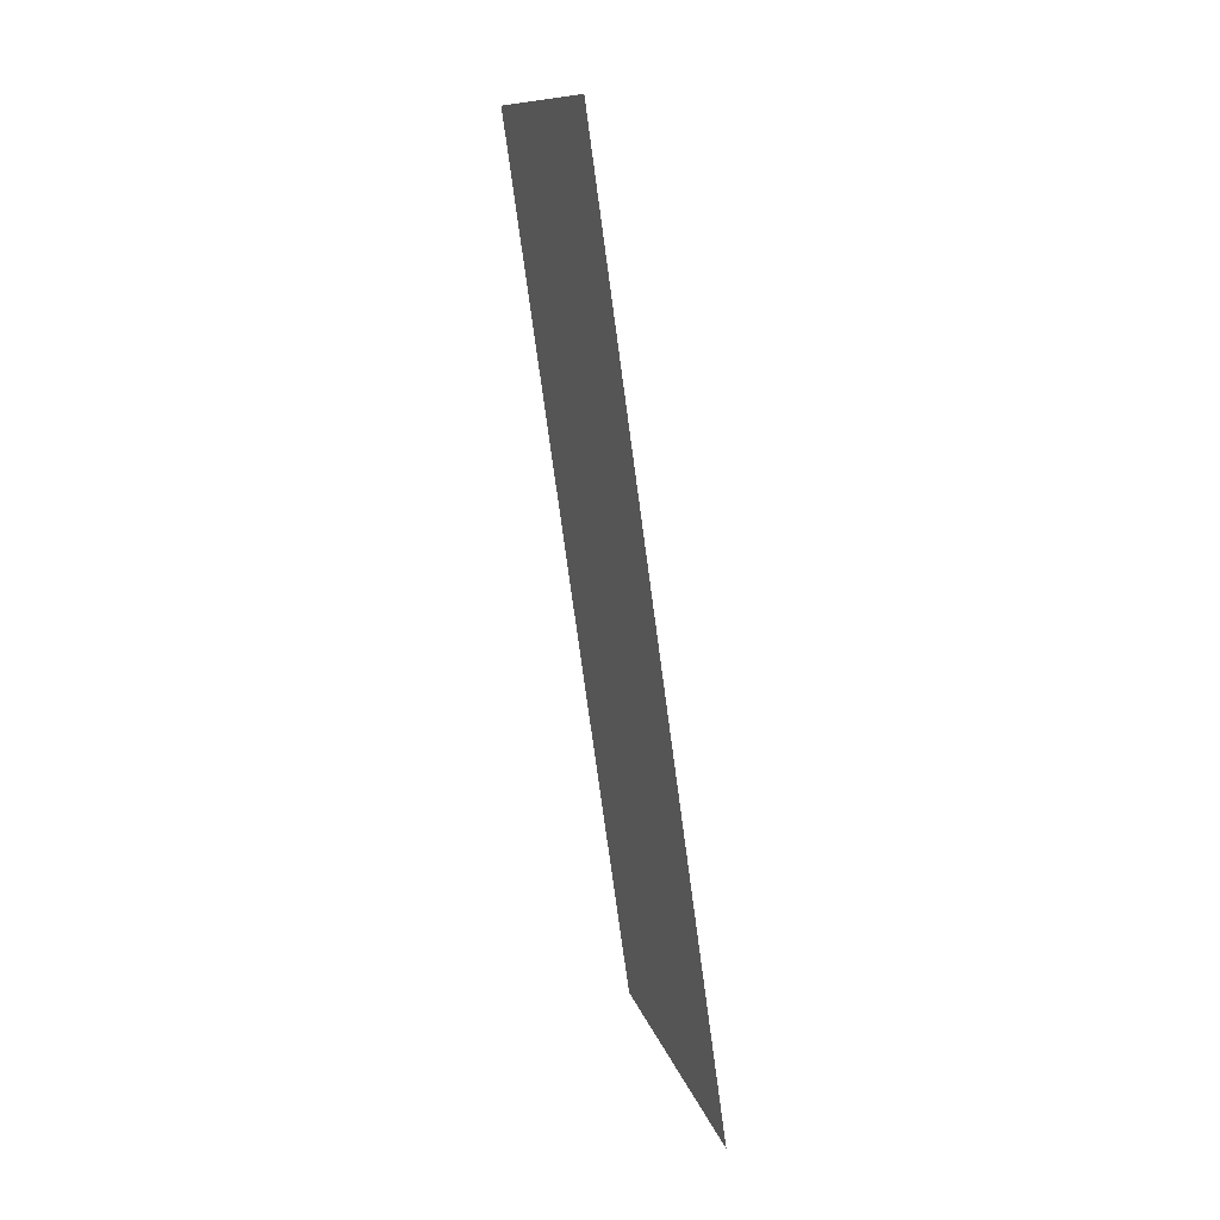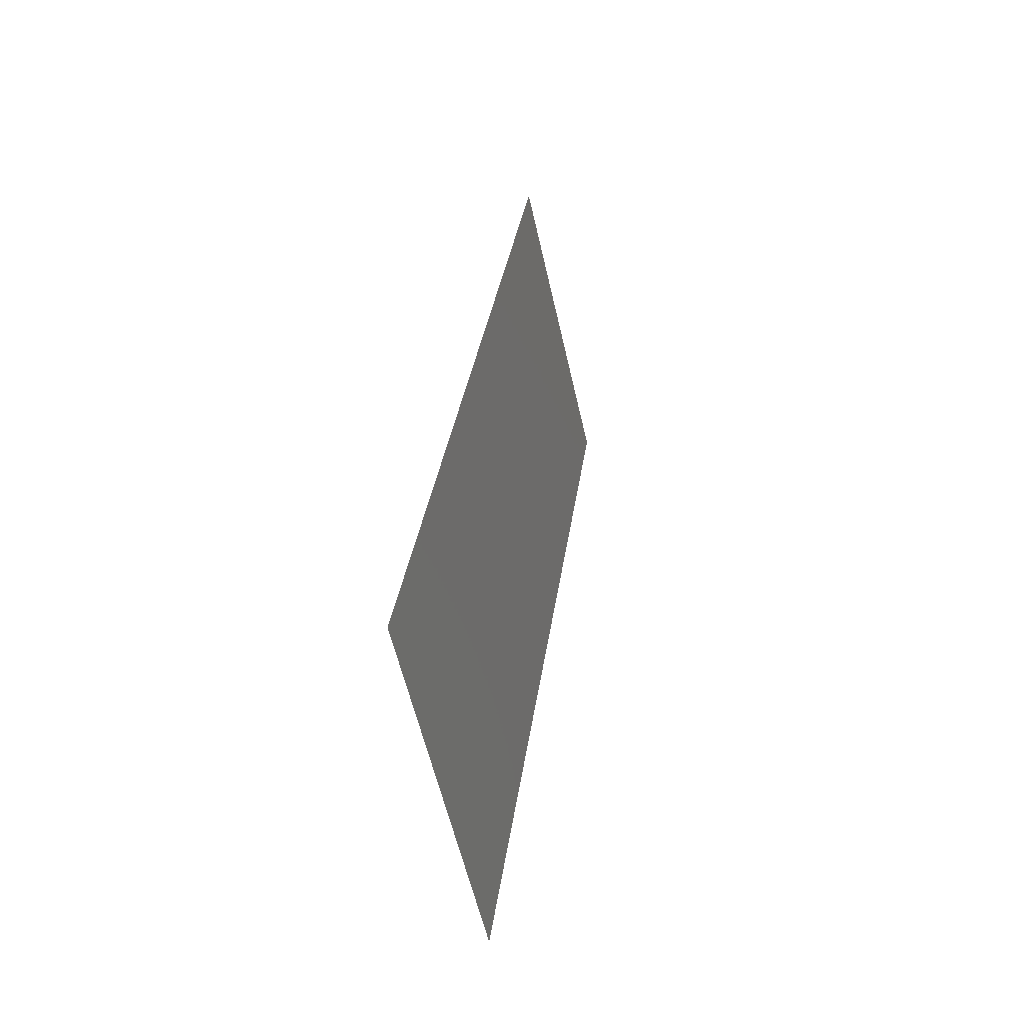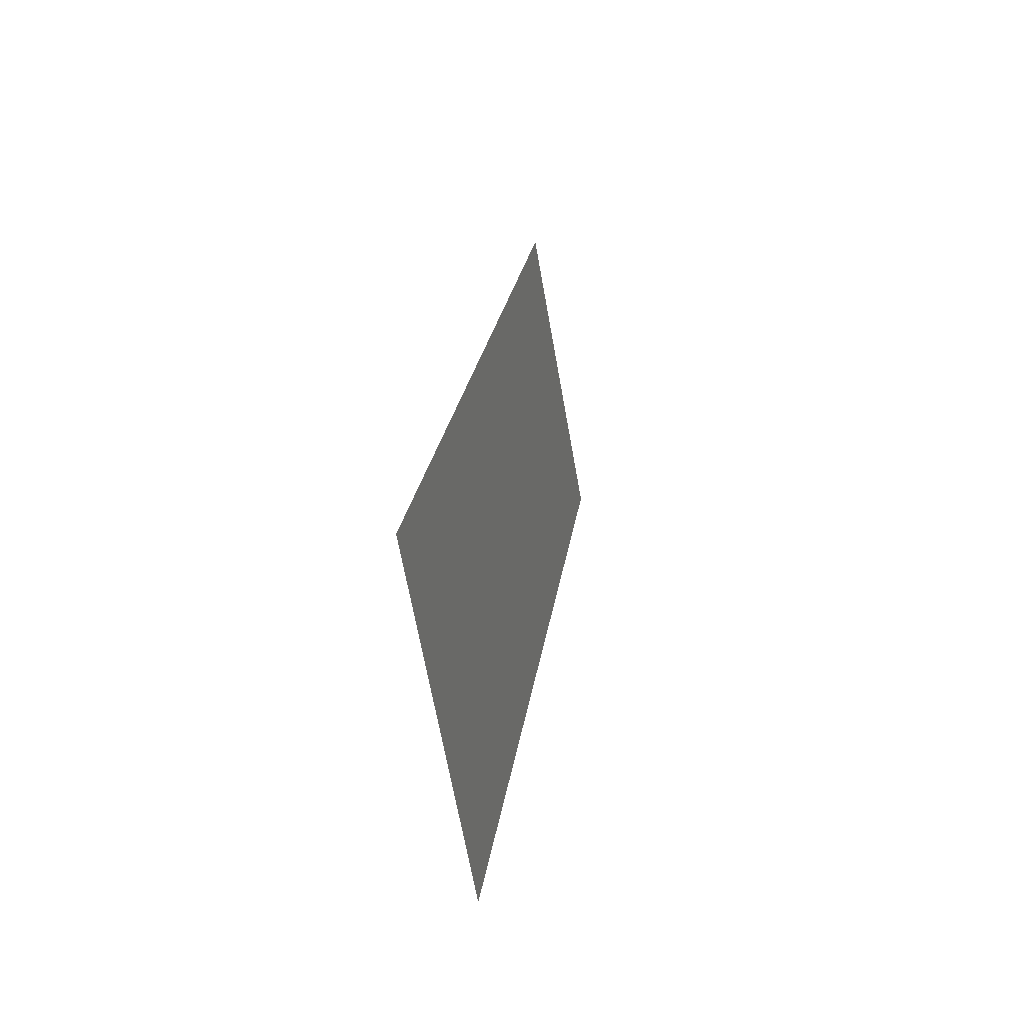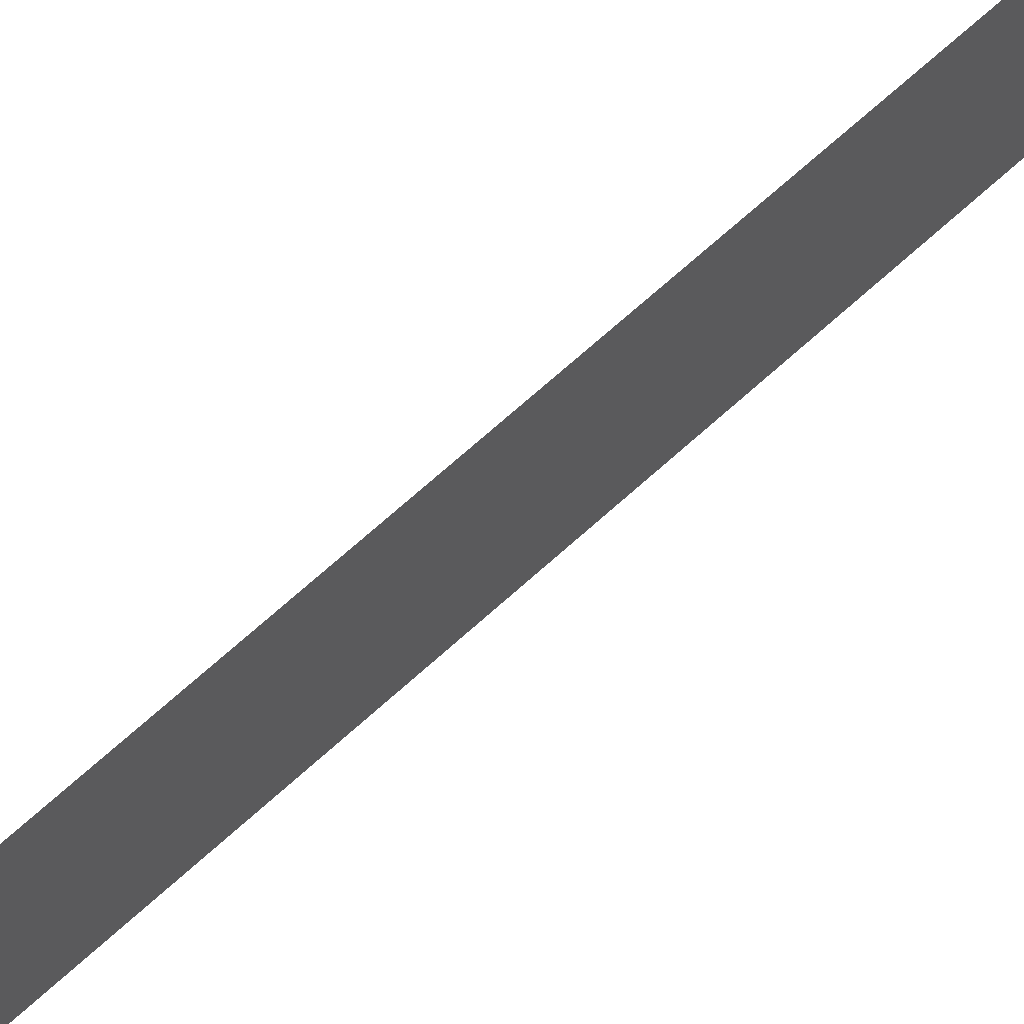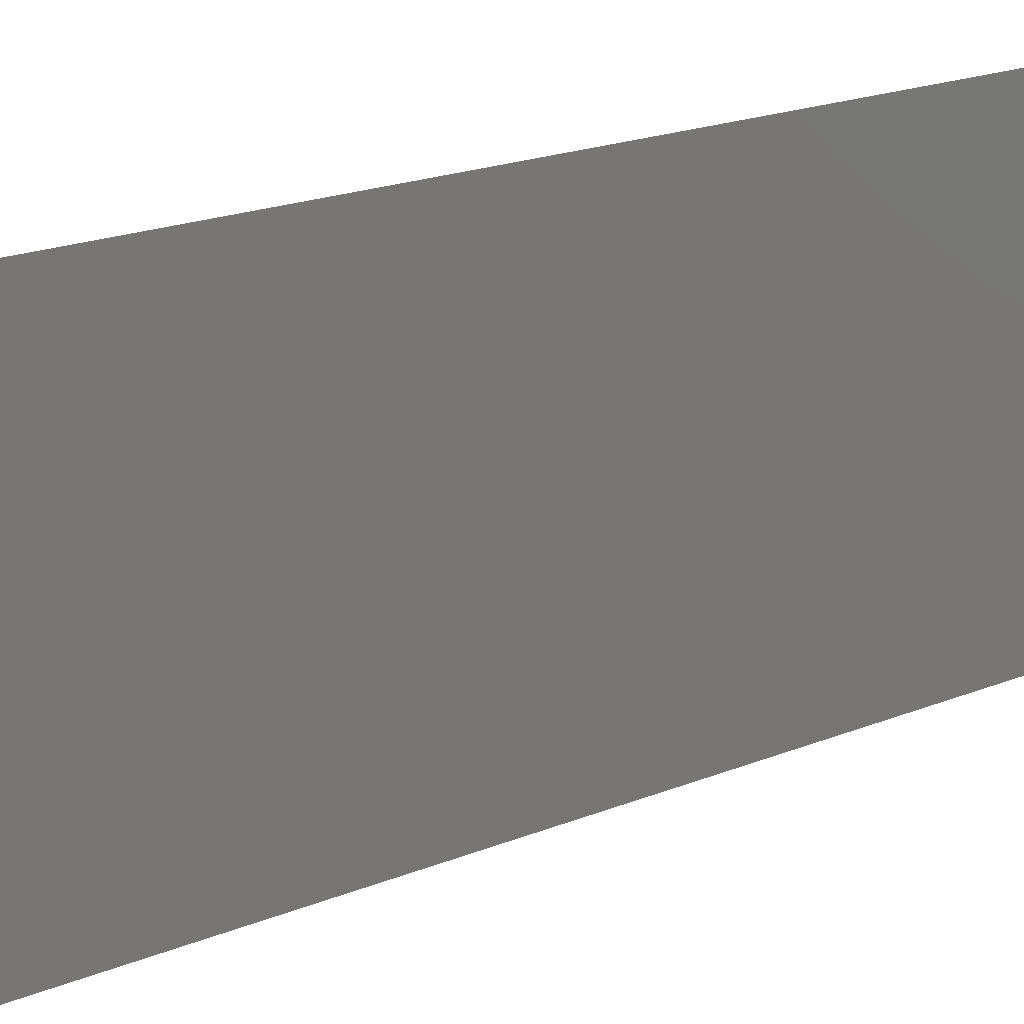
<metadata>
{"format":"stl","ext":"stl","renderer":"f3d","projection":"perspective","resolution":1024,"background":"white","views":[{"elev":12.2,"azim":-13.2,"up":"+Y"},{"elev":-58.9,"azim":-167.1,"up":"+Y"},{"elev":-67.6,"azim":-169.8,"up":"+Y"},{"elev":75.4,"azim":-123.3,"up":"+Z"},{"elev":18.8,"azim":59.5,"up":"+Z"}]}
</metadata>
<code>
# stl→obj: 21 verts, 26 faces
v 0.002425 0.03996 0
v 0.003122 0.03496 0.01127
v 0.003819 0.02997 0
v 0.006606 0.009989 0.02
v 0.005909 0.01498 0.008734
v 0.005212 0.01998 0.02
v 0.004515 0.02497 0.01
v 0.003819 0.02997 0.02
v 0.007085 0.006554 0.01266
v 0.001946 0.04339 0.007338
v 0.005212 0.01998 0
v 0.002425 0.03996 0.02
v 0.006606 0.009989 0
v 0.008 0 0.01
v 0.008 0 0.02
v 0.001031 0.04994 0.01
v 0.001031 0.04994 0
v 0.007196 0.005763 0.005762
v 0.001835 0.04418 0.01424
v 0.008 0 0
v 0.001031 0.04994 0.02
f 1 2 3
f 4 5 6
f 5 7 6
f 6 7 8
f 2 7 3
f 8 7 2
f 4 9 5
f 1 10 2
f 3 7 11
f 11 7 5
f 8 2 12
f 11 5 13
f 14 9 15
f 16 10 17
f 15 9 4
f 17 10 1
f 5 18 13
f 2 19 12
f 10 19 2
f 9 18 5
f 13 18 20
f 12 19 21
f 21 19 16
f 20 18 14
f 16 19 10
f 14 18 9

</code>
